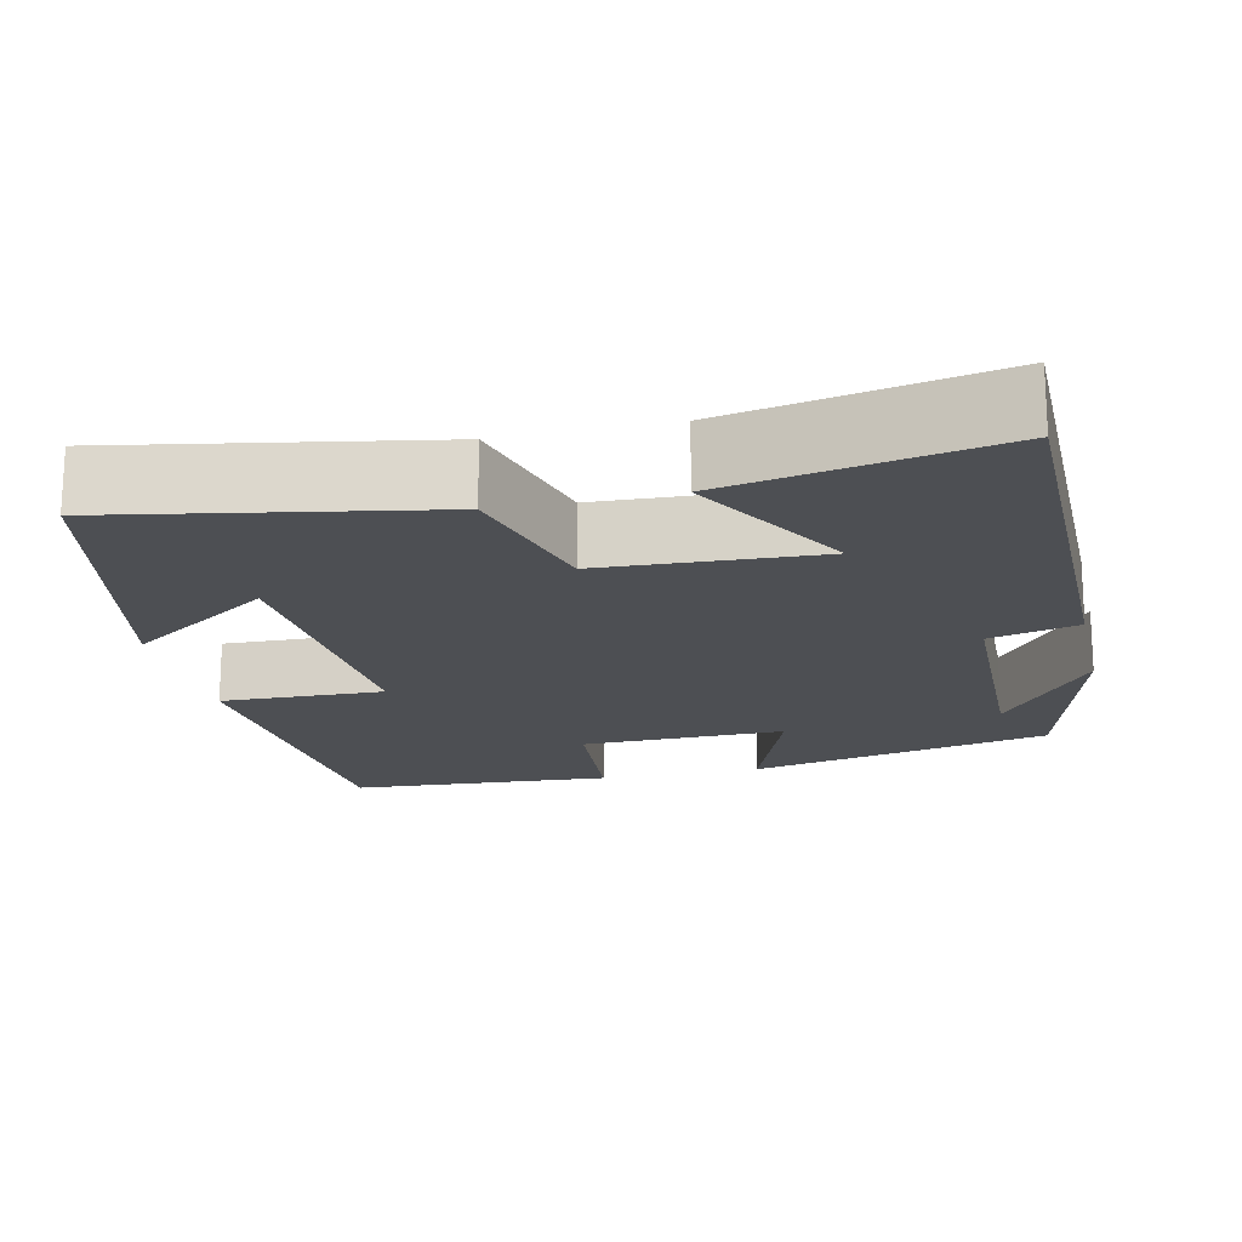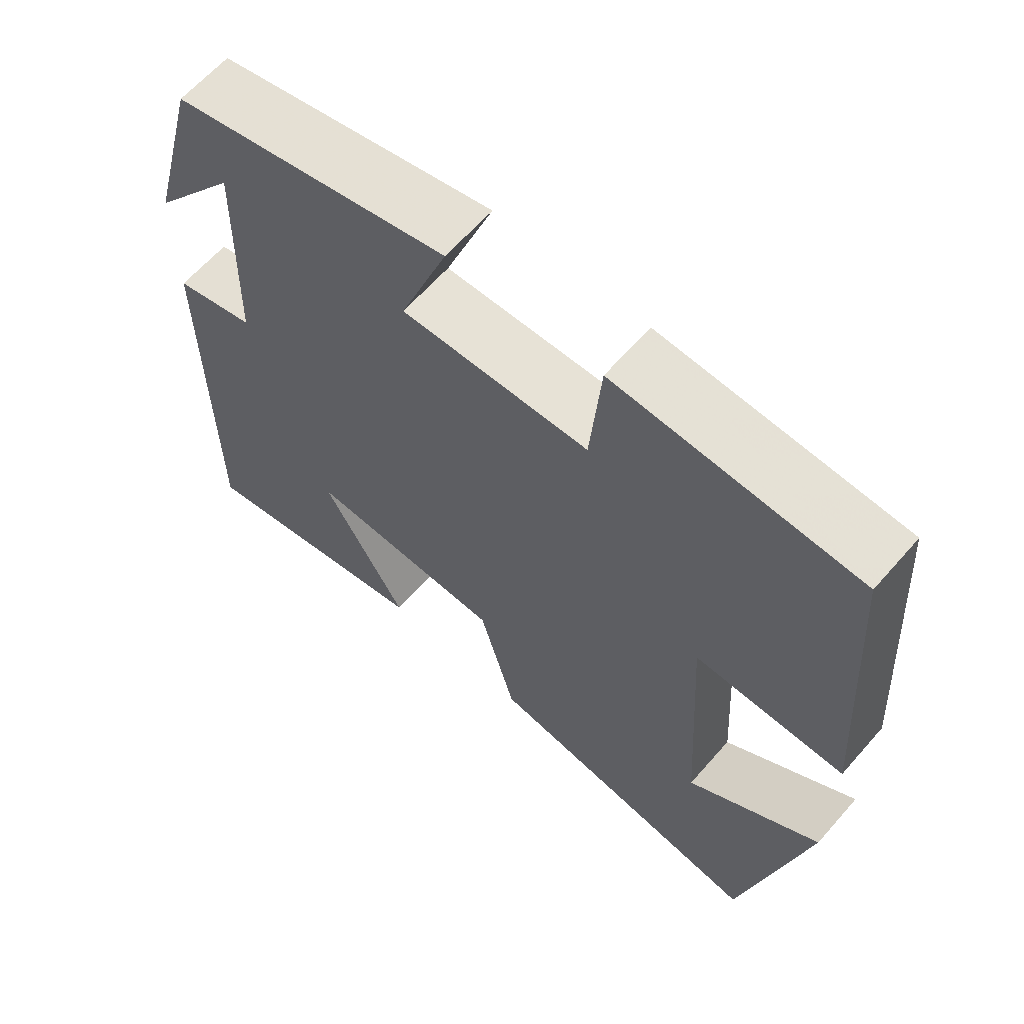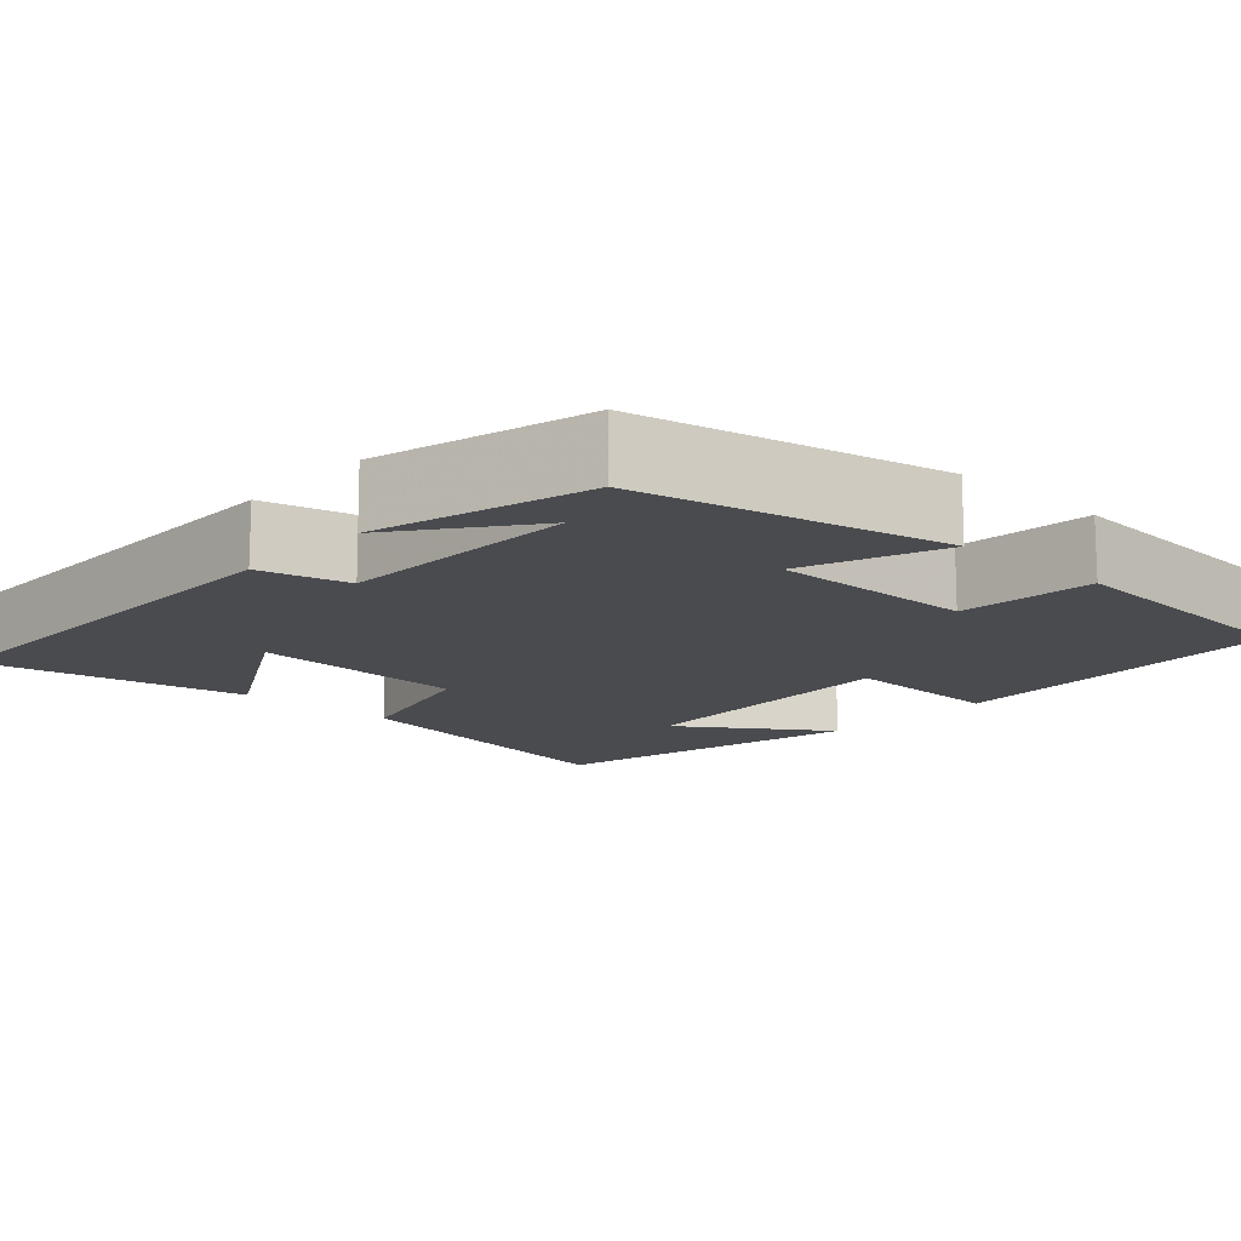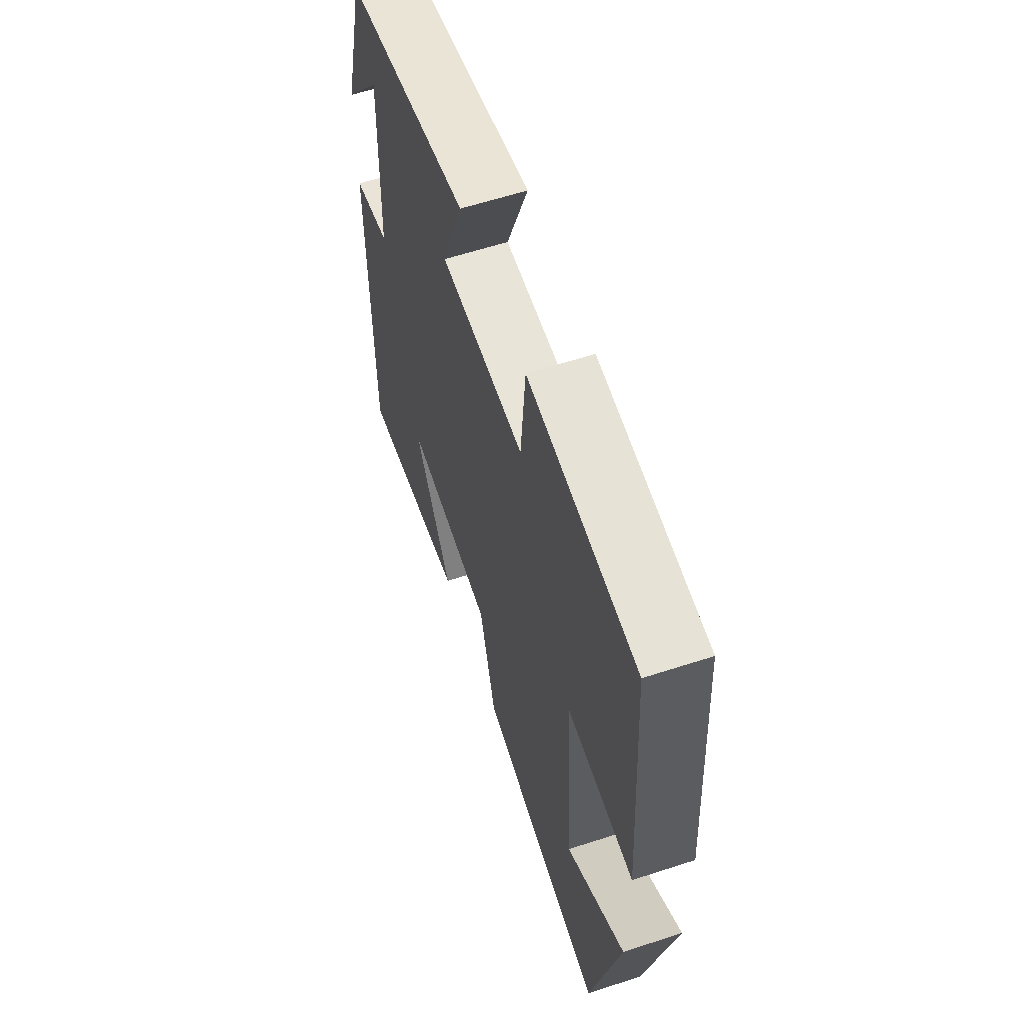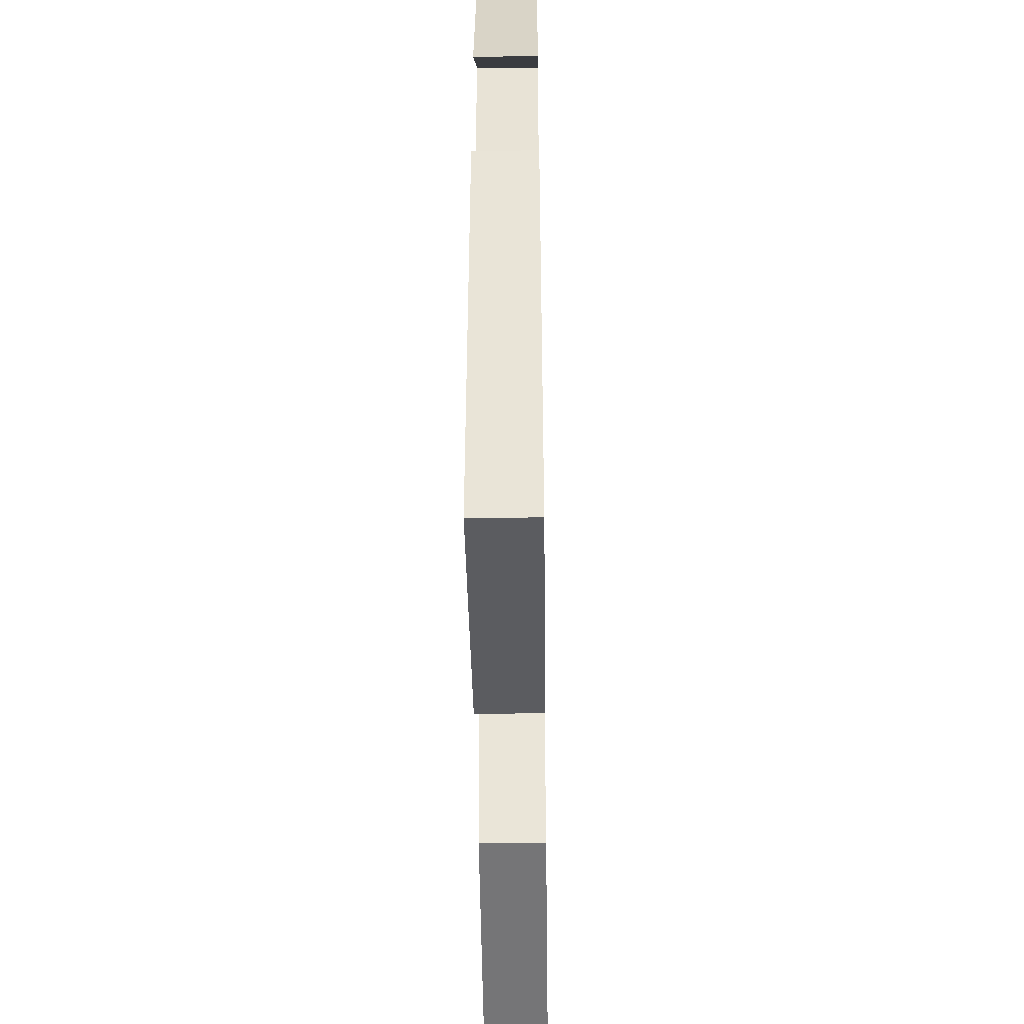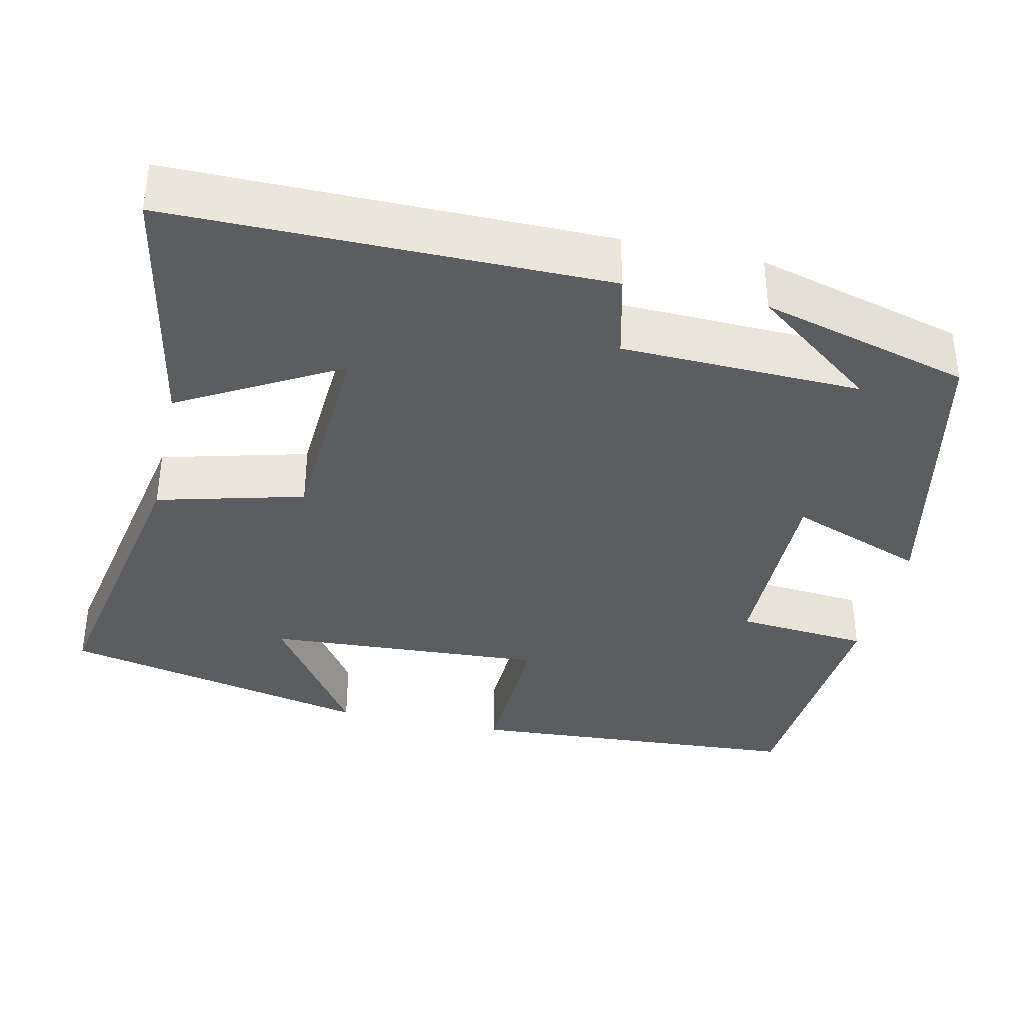
<metadata>
{"format":"obj","ext":"obj","renderer":"f3d","projection":"perspective","resolution":1024,"background":"white","views":[{"elev":-17.9,"azim":-167.1,"up":"+Y"},{"elev":63.5,"azim":41.2,"up":"+Z"},{"elev":-13.8,"azim":-42.5,"up":"+Y"},{"elev":60.8,"azim":71.6,"up":"+Z"},{"elev":-46.2,"azim":-89.2,"up":"+Z"},{"elev":-36.5,"azim":-102.8,"up":"+Y"}]}
</metadata>
<code>
v -0.43 0.07 0.418
v -0.056 0.07 0.5
v -0.12 0.07 0.328
v 0.132 0.07 0.332
v 0.146 0.07 0.5
v 0.47 0.07 0.479
v 0.5 0.07 0.05
v 0.299 0.07 0.056
v 0.321 0.07 -0.298
v 0.5 0.07 -0.176
v 0.415 0.07 -0.571
v 0.03 0.07 -0.5
v -0.019 0.07 -0.315
v -0.285 0.07 -0.301
v -0.172 0.07 -0.5
v -0.499 0.07 -0.563
v -0.5 0.07 -0.02
v -0.391 0.07 0.007
v -0.383 0.07 0.309
v -0.5 0.07 0.154
v -0.43 0 0.418
v -0.056 0 0.5
v -0.12 0 0.328
v 0.132 0 0.332
v 0.146 0 0.5
v 0.47 0 0.479
v 0.5 0 0.05
v 0.299 0 0.056
v 0.321 0 -0.298
v 0.5 0 -0.176
v 0.415 0 -0.571
v 0.03 0 -0.5
v -0.019 0 -0.315
v -0.285 0 -0.301
v -0.172 0 -0.5
v -0.499 0 -0.563
v -0.5 0 -0.02
v -0.391 0 0.007
v -0.383 0 0.309
v -0.5 0 0.154
f 19 20 1
f 16 17 18
f 14 15 16
f 14 16 18
f 13 14 18 19
f 9 10 11 12
f 8 9 12 13
f 5 6 7 8
f 4 5 8
f 3 4 8 13
f 19 1 2 3
f 3 13 19
f 21 40 39
f 38 37 36
f 36 35 34
f 38 36 34
f 39 38 34 33
f 32 31 30 29
f 33 32 29 28
f 28 27 26 25
f 28 25 24
f 33 28 24 23
f 23 22 21 39
f 39 33 23
f 1 21 22 2
f 2 22 23 3
f 3 23 24 4
f 4 24 25 5
f 5 25 26 6
f 6 26 27 7
f 7 27 28 8
f 8 28 29 9
f 9 29 30 10
f 10 30 31 11
f 11 31 32 12
f 12 32 33 13
f 13 33 34 14
f 14 34 35 15
f 15 35 36 16
f 16 36 37 17
f 17 37 38 18
f 18 38 39 19
f 19 39 40 20
f 20 40 21 1

</code>
